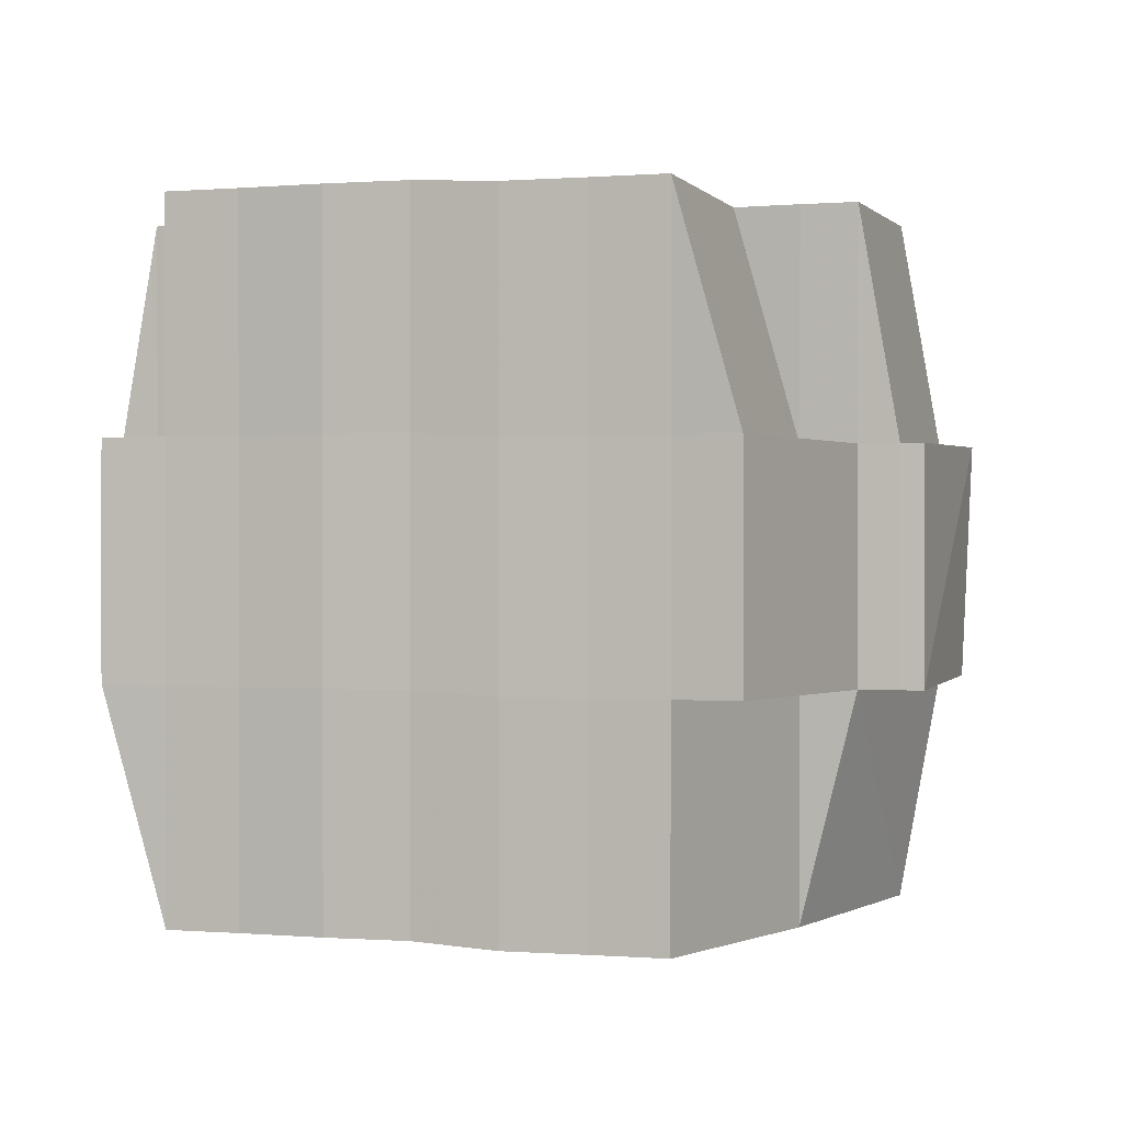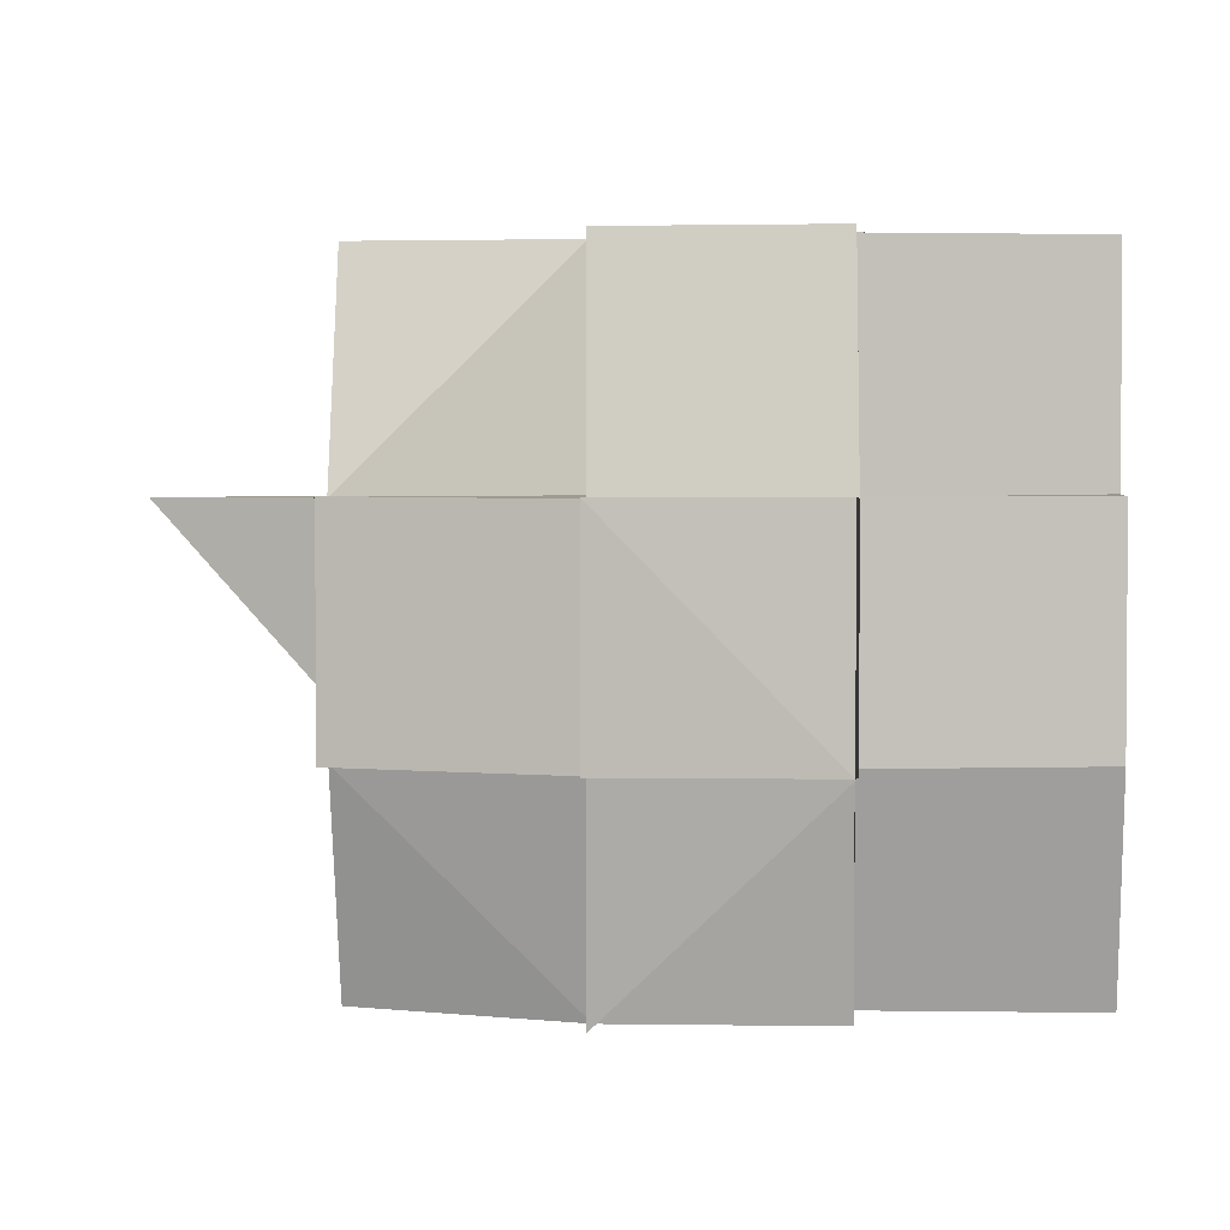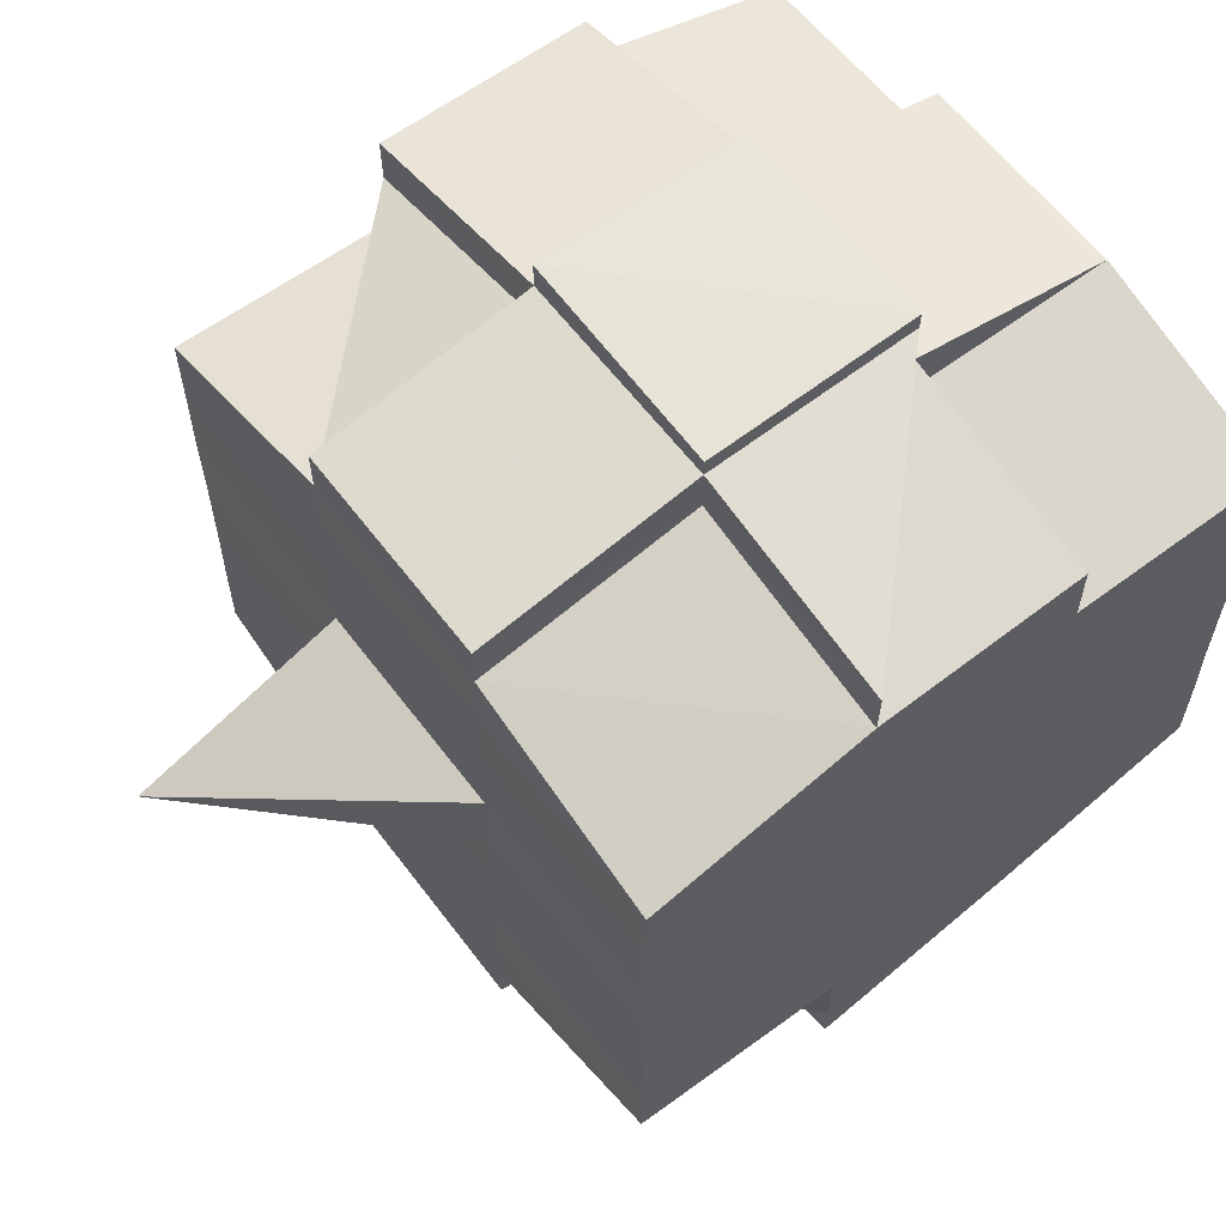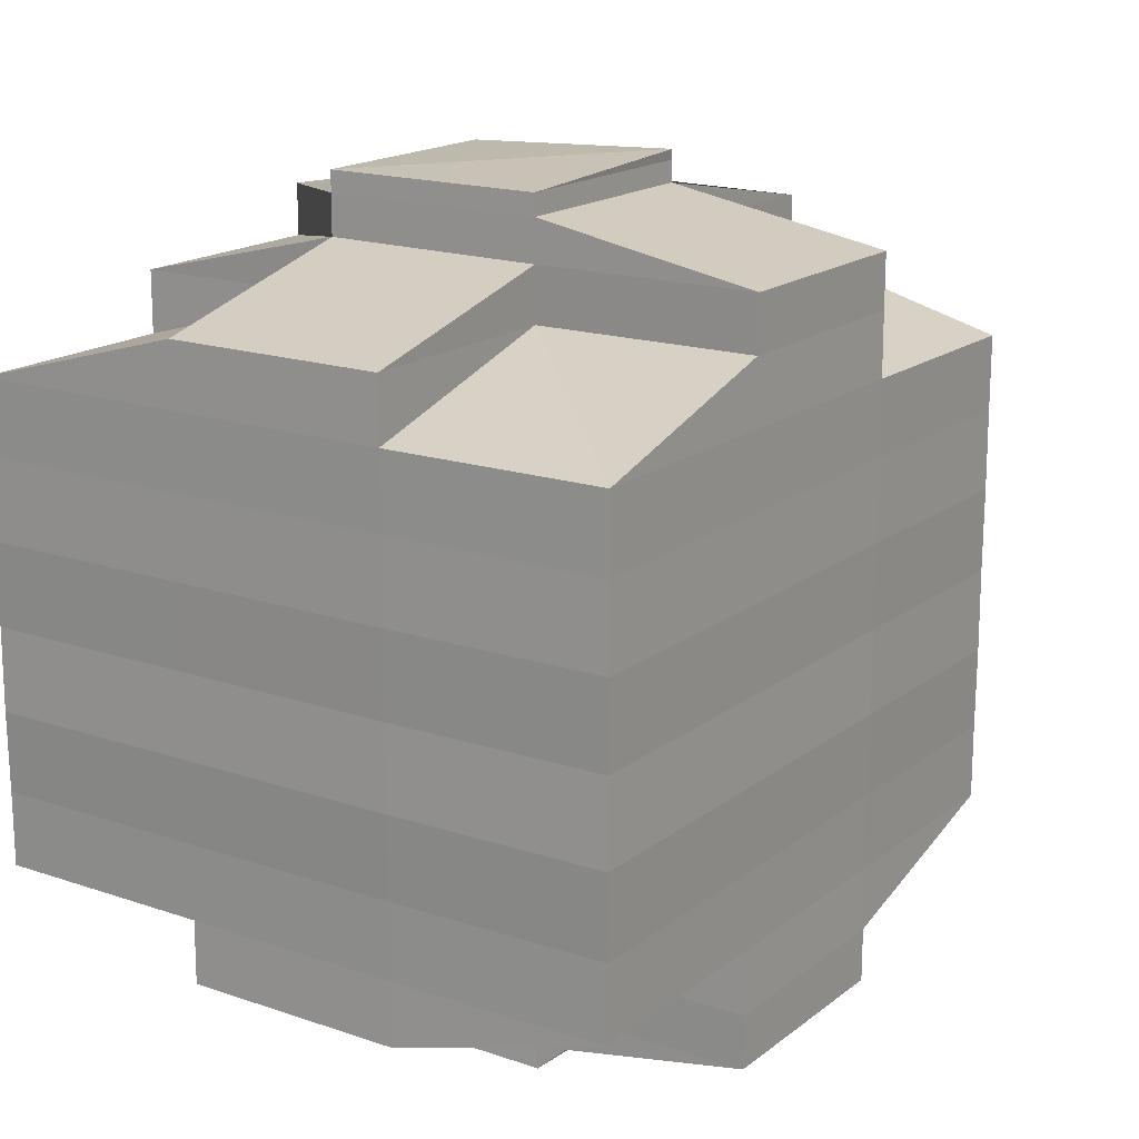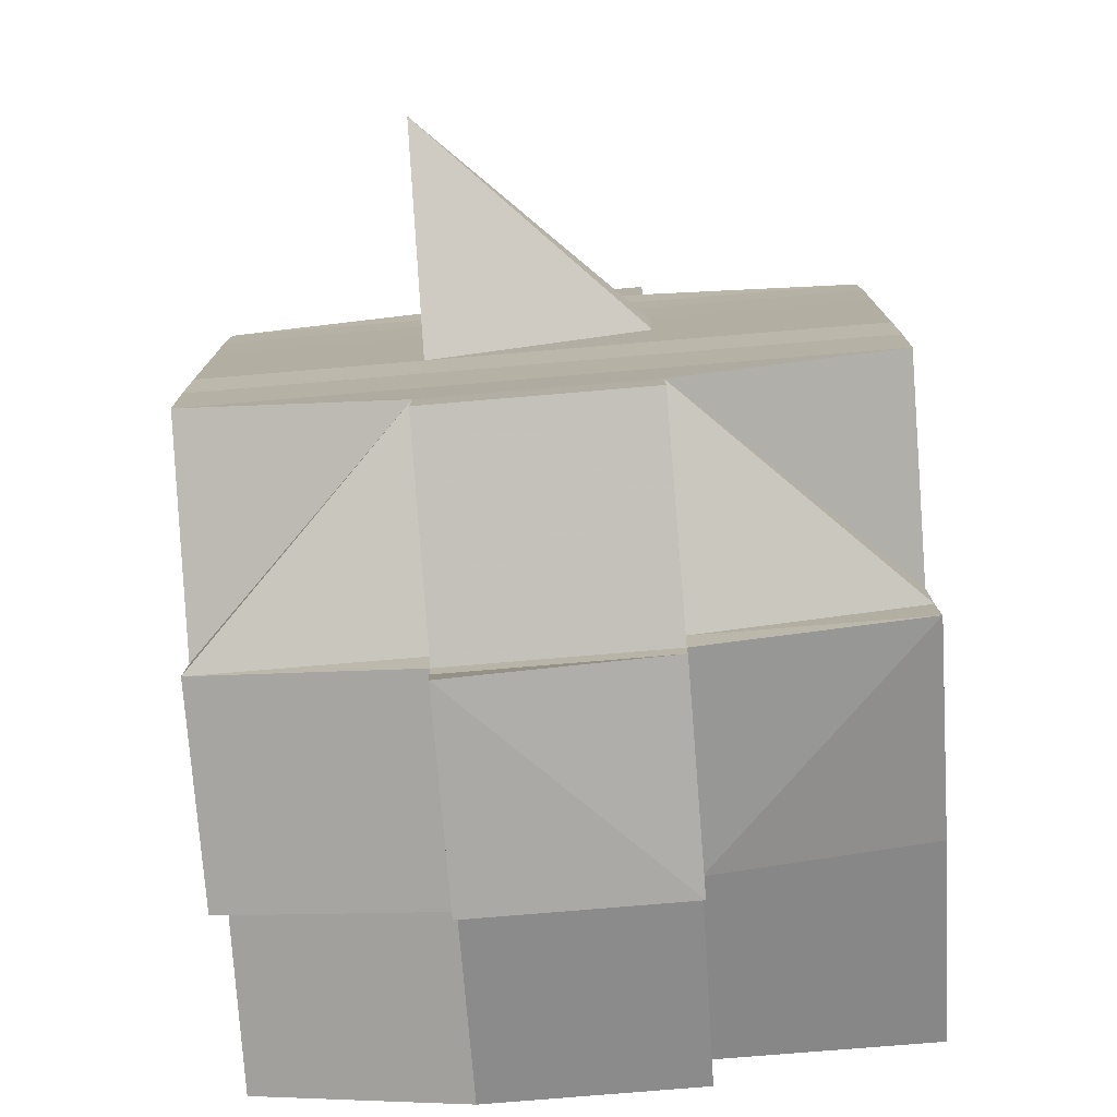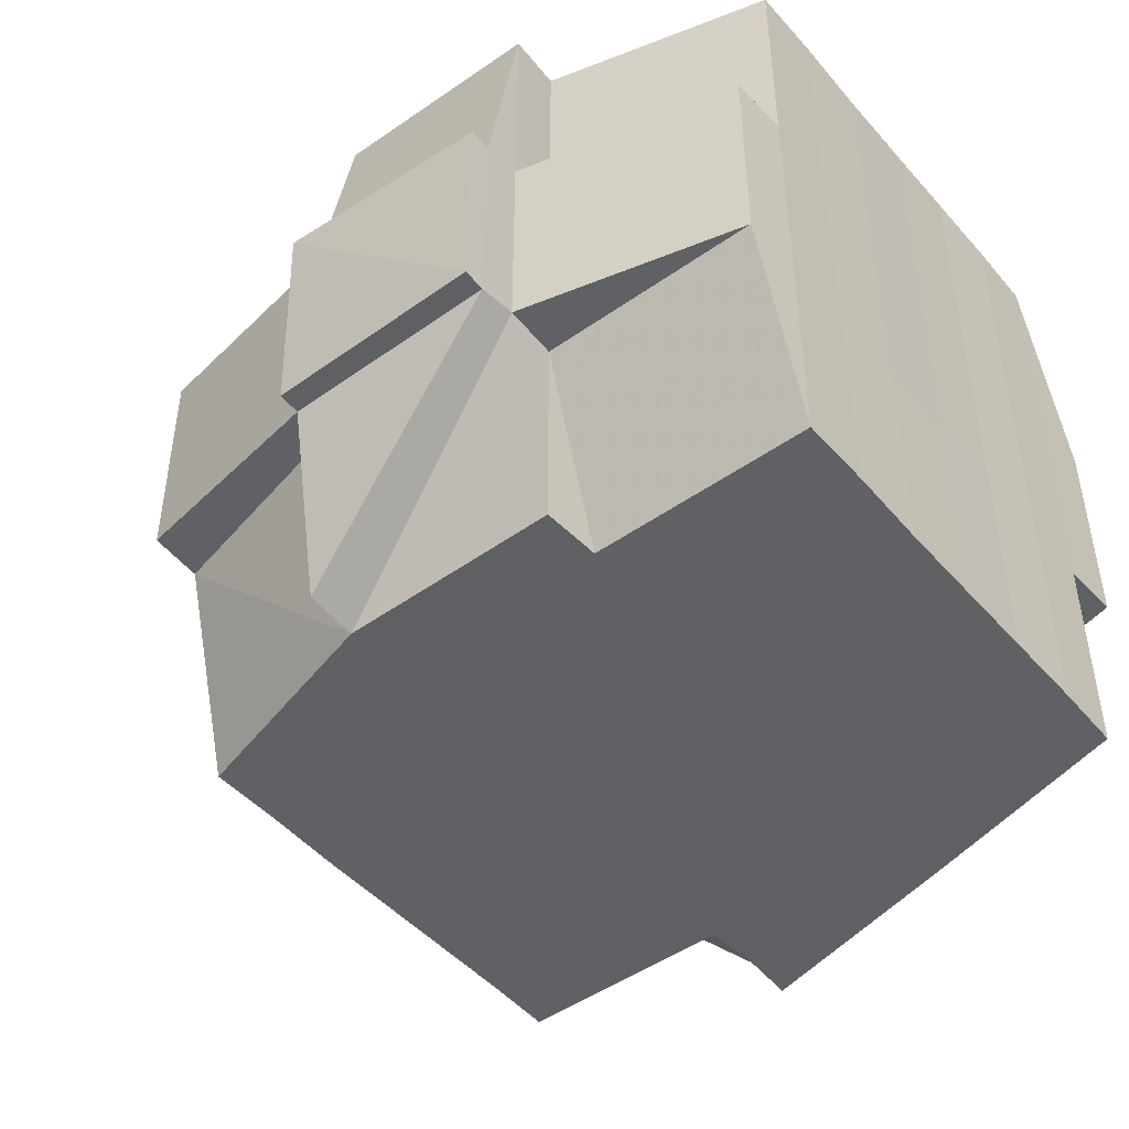
<metadata>
{"format":"obj","ext":"obj","renderer":"f3d","projection":"perspective","resolution":1024,"background":"white","views":[{"elev":0.8,"azim":107.4,"up":"+Y"},{"elev":2.5,"azim":3.7,"up":"+Y"},{"elev":61.0,"azim":-37.4,"up":"+Z"},{"elev":17.0,"azim":124.0,"up":"+Z"},{"elev":-77.3,"azim":-85.4,"up":"+Z"},{"elev":-46.8,"azim":38.8,"up":"+Y"}]}
</metadata>
<code>
o 5490
v 2229 1863 15.08
v 2229 1863 15.08
v 2229 1863 15.08
v 2229 1863 15.08
v 2229 1863 15.08
v 2229 1863 15.08
v 2229 1863 15.08
v 2229 1863 15.08
v 2229 1863 15.08
v 2229 1863 15.08
v 2229 1863 15.08
v 2229 1863 15.08
v 2229 1863 15.08
v 2229 1863 15.08
v 2229 1863 15.08
v 2229 1863 15.08
v 2229 1863 15.08
v 2229 1863 15.08
v 2229 1863 15.08
v 2229 1863 15.08
v 2229 1863 15.08
v 2229 1863 15.08
v 2229 1863 15.08
v 2229 1863 15.08
v 2229 1863 15.08
v 2229 1863 15.08
v 2229 1863 15.08
v 2229 1863 15.08
v 2229 1863 15.08
v 2229 1863 15.08
v 2229 1863 15.08
v 2229 1863 15.08
v 2229 1863 15.08
v 2229 1863 15.08
v 2229 1863 15.08
v 2229 1863 15.08
v 2229 1863 15.08
v 2229 1863 15.08
v 2229 1863 15.08
v 2229 1863 15.08
v 2229 1863 15.08
v 2229 1863 15.08
v 2229 1863 15.08
v 2229 1863 15.08
v 2229 1863 15.08
v 2229 1863 15.08
v 2229 1863 15.08
v 2229 1863 15.08
v 2229 1863 15.08
v 2229 1863 15.08
v 2229 1863 15.08
v 2229 1863 15.08
v 2229 1863 15.08
v 2229 1863 15.08
v 2229 1863 15.08
v 2229 1863 15.08
v 2229 1863 15.08
v 2229 1863 15.08
v 2229 1863 15.08
v 2229 1863 15.08
v 2229 1863 15.08
v 2229 1863 15.08
v 2229 1863 15.08
v 2229 1863 15.08
v 2229 1863 15.08
v 2229 1863 15.08
v 2229 1863 15.08
v 2229 1863 15.08
v 2229 1863 15.08
v 2229 1863 15.08
v 2229 1863 15.08
v 2229 1863 15.08
v 2229 1863 15.08
v 2229 1863 15.08
v 2229 1863 15.08
v 2229 1863 15.08
v 2229 1863 15.09
v 2229 1863 15.09
v 2229 1863 15.09
v 2229 1863 15.09
v 2229 1863 15.08
v 2229 1863 15.09
v 2229 1863 15.09
v 2229 1863 15.1
v 2229 1863 15.09
v 2229 1863 15.09
v 2229 1863 15.08
v 2229 1863 15.08
v 2229 1863 15.08
v 2229 1863 15.09
v 2229 1863 15.09
v 2229 1863 15.09
v 2229 1863 15.1
v 2229 1863 15.1
v 2229 1863 15.1
v 2229 1863 15.1
v 2229 1863 15.1
v 2229 1863 15.09
v 2229 1863 15.1
v 2229 1863 15.1
v 2229 1863 15.1
v 2229 1863 15.11
v 2229 1863 15.1
v 2229 1863 15.1
v 2229 1863 15.1
v 2229 1863 15.1
v 2229 1863 15.1
v 2229 1863 15.1
v 2229 1863 15.1
v 2229 1863 15.1
v 2229 1863 15.11
v 2229 1863 15.11
v 2229 1863 15.11
v 2229 1863 15.11
v 2229 1863 15.11
v 2229 1863 15.11
v 2229 1863 15.11
v 2229 1863 15.1
v 2229 1863 15.11
v 2229 1863 15.11
v 2229 1863 15.11
v 2229 1863 15.11
v 2229 1863 15.11
v 2229 1863 15.11
v 2229 1863 15.11
v 2229 1863 15.11
v 2229 1863 15.11
v 2229 1863 15.11
v 2229 1863 15.11
v 2229 1863 15.11
v 2229 1863 15.11
v 2229 1863 15.11
v 2229 1863 15.11
v 2229 1863 15.11
v 2229 1863 15.11
v 2229 1863 15.11
v 2229 1863 15.11
v 2229 1863 15.11
v 2229 1863 15.11
v 2229 1863 15.11
v 2229 1863 15.11
v 2229 1863 15.11
v 2229 1863 15.11
v 2229 1863 15.11
v 2229 1863 15.11
v 2229 1863 15.11
v 2229 1863 15.11
v 2229 1863 15.11
v 2229 1863 15.11
v 2229 1863 15.11
v 2229 1863 15.11
v 2229 1863 15.11
v 2229 1863 15.11
v 2229 1863 15.11
v 2229 1863 15.11
v 2229 1863 15.11
v 2229 1863 15.11
v 2229 1863 15.11
v 2229 1863 15.11
v 2229 1863 15.11
v 2229 1863 15.11
v 2229 1863 15.11
v 2229 1863 15.11
v 2229 1863 15.11
v 2229 1863 15.11
v 2229 1863 15.11
v 2229 1863 15.11
v 2229 1863 15.11
v 2229 1863 15.11
v 2229 1863 15.11
v 2229 1863 15.11
v 2229 1863 15.11
v 2229 1863 15.11
v 2229 1863 15.11
v 2229 1863 15.11
v 2229 1863 15.11
v 2229 1863 15.1
v 2229 1863 15.1
v 2229 1863 15.1
v 2229 1863 15.1
v 2229 1863 15.1
v 2229 1863 15.1
v 2229 1863 15.1
v 2229 1863 15.09
v 2229 1863 15.1
v 2229 1863 15.09
v 2229 1863 15.09
v 2229 1863 15.1
v 2229 1863 15.11
v 2229 1863 15.1
v 2229 1863 15.11
v 2229 1863 15.11
v 2229 1863 15.1
v 2229 1863 15.11
v 2229 1863 15.11
v 2229 1863 15.1
v 2229 1863 15.1
v 2229 1863 15.11
v 2229 1863 15.11
v 2229 1863 15.11
v 2229 1863 15.11
v 2229 1863 15.11
v 2229 1863 15.11
v 2229 1863 15.11
v 2229 1863 15.11
v 2229 1863 15.11
v 2229 1863 15.11
v 2229 1863 15.11
v 2229 1863 15.11
v 2229 1863 15.1
v 2229 1863 15.11
v 2229 1863 15.11
v 2229 1863 15.11
v 2229 1863 15.11
v 2229 1863 15.11
v 2229 1863 15.11
v 2229 1863 15.11
v 2229 1863 15.11
v 2229 1863 15.11
v 2229 1863 15.11
v 2229 1863 15.11
v 2229 1863 15.11
v 2229 1863 15.1
v 2229 1863 15.11
v 2229 1863 15.1
v 2229 1863 15.1
v 2229 1863 15.1
v 2229 1863 15.11
v 2229 1863 15.1
v 2229 1863 15.1
v 2229 1863 15.1
v 2229 1863 15.1
v 2229 1863 15.1
v 2229 1863 15.1
v 2229 1863 15.09
v 2229 1863 15.1
v 2229 1863 15.1
v 2229 1863 15.1
v 2229 1863 15.09
v 2229 1863 15.09
v 2229 1863 15.09
v 2229 1863 15.09
v 2229 1863 15.09
v 2229 1863 15.09
v 2229 1863 15.09
v 2229 1863 15.09
v 2229 1863 15.09
v 2229 1863 15.08
v 2229 1863 15.08
v 2229 1863 15.09
v 2229 1863 15.08
v 2229 1863 15.08
v 2229 1863 15.08
v 2229 1863 15.08
v 2229 1863 15.09
v 2229 1863 15.09
v 2229 1863 15.08
v 2229 1863 15.08
v 2229 1863 15.08
v 2229 1863 15.08
v 2229 1863 15.09
v 2229 1863 15.08
v 2229 1863 15.08
v 2229 1863 15.08
v 2229 1863 15.09
v 2229 1863 15.09
v 2229 1863 15.1
v 2229 1863 15.1
v 2229 1863 15.1
v 2229 1863 15.09
v 2229 1863 15.1
v 2229 1863 15.1
v 2229 1863 15.09
v 2229 1863 15.08
v 2229 1863 15.08
v 2229 1863 15.08
v 2229 1863 15.08
v 2229 1863 15.08
v 2229 1863 15.08
v 2229 1863 15.08
v 2229 1863 15.09
v 2229 1863 15.09
v 2229 1863 15.08
v 2229 1863 15.09
v 2229 1863 15.08
v 2229 1863 15.08
v 2229 1863 15.08
v 2229 1863 15.08
v 2229 1863 15.08
v 2229 1863 15.08
v 2229 1863 15.08
v 2229 1863 15.09
v 2229 1863 15.09
v 2229 1863 15.09
v 2229 1863 15.09
v 2229 1863 15.1
v 2229 1863 15.1
v 2229 1863 15.1
v 2229 1863 15.1
v 2229 1863 15.1
v 2229 1863 15.1
v 2229 1863 15.09
v 2229 1863 15.09
v 2229 1863 15.1
v 2229 1863 15.1
v 2229 1863 15.1
v 2229 1863 15.1
v 2229 1863 15.1
v 2229 1863 15.1
v 2229 1863 15.1
v 2229 1863 15.11
v 2229 1863 15.1
v 2229 1863 15.1
v 2229 1863 15.11
v 2229 1863 15.11
v 2229 1863 15.11
v 2229 1863 15.11
v 2229 1863 15.11
v 2229 1863 15.11
v 2229 1863 15.11
v 2229 1863 15.11
v 2229 1863 15.11
v 2229 1863 15.11
v 2229 1863 15.11
v 2229 1863 15.11
v 2229 1863 15.11
v 2229 1863 15.11
v 2229 1863 15.11
v 2229 1863 15.08
v 2229 1863 15.08
v 2229 1863 15.08
v 2229 1863 15.08
v 2229 1863 15.08
v 2229 1863 15.08
v 2229 1863 15.08
v 2229 1863 15.08
v 2229 1863 15.08
v 2229 1863 15.08
v 2229 1863 15.08
v 2229 1863 15.08
v 2229 1863 15.08
v 2229 1863 15.08
v 2229 1863 15.08
v 2229 1863 15.08
v 2229 1863 15.08
v 2229 1863 15.08
v 2229 1863 15.08
v 2229 1863 15.08
v 2229 1863 15.1
v 2229 1863 15.1
v 2229 1863 15.09
v 2229 1863 15.1
v 2229 1863 15.1
v 2229 1863 15.11
v 2229 1863 15.11
v 2229 1863 15.11
v 2229 1863 15.11
v 2229 1863 15.11
v 2229 1863 15.11
v 2229 1863 15.11
v 2229 1863 15.11
v 2229 1863 15.11
v 2229 1863 15.11
v 2229 1863 15.11
v 2229 1863 15.11
v 2229 1863 15.11
f 1 2 3
f 4 5 2
f 6 7 3
f 8 9 6
f 9 10 11
f 11 12 7
f 13 14 12
f 15 16 14
f 17 18 4
f 18 19 20
f 21 17 22
f 23 15 24
f 25 26 24
f 24 27 28
f 29 28 30
f 31 32 30
f 23 33 15
f 33 34 27
f 35 33 23
f 36 35 23
f 37 35 38
f 39 36 40
f 41 42 39
f 36 43 44
f 45 36 46
f 45 44 47
f 48 49 45
f 50 47 51
f 52 53 50
f 54 53 55
f 52 56 57
f 53 58 56
f 59 60 52
f 61 59 62
f 63 64 53
f 64 65 66
f 67 66 68
f 69 70 58
f 71 72 70
f 69 71 73
f 74 71 75
f 76 77 71
f 77 78 79
f 80 79 71
f 71 79 81
f 79 82 81
f 81 82 42
f 79 83 82
f 78 84 83
f 85 83 79
f 82 86 87
f 88 87 89
f 83 90 82
f 90 91 86
f 82 90 92
f 83 93 90
f 94 93 83
f 84 95 93
f 93 96 90
f 96 97 91
f 90 96 98
f 93 99 96
f 95 100 99
f 101 99 93
f 100 102 103
f 99 104 96
f 96 104 105
f 99 103 104
f 106 103 99
f 104 107 97
f 103 108 104
f 108 109 107
f 104 108 110
f 103 111 108
f 112 111 103
f 111 113 108
f 112 114 115
f 116 117 114
f 108 113 118
f 113 119 109
f 113 120 119
f 121 122 116
f 123 121 124
f 125 126 120
f 127 128 113
f 128 129 130
f 131 130 113
f 132 133 125
f 134 132 135
f 136 135 137
f 133 138 139
f 138 140 141
f 142 141 143
f 144 139 142
f 125 144 142
f 145 143 146
f 122 147 144
f 147 148 149
f 150 149 151
f 152 148 153
f 154 153 155
f 156 152 157
f 157 151 158
f 159 156 160
f 161 158 162
f 163 159 164
f 165 155 166
f 167 166 168
f 169 170 165
f 170 171 172
f 173 172 174
f 175 168 176
f 175 176 177
f 178 177 179
f 178 175 180
f 181 179 182
f 183 182 184
f 181 178 185
f 186 184 187
f 188 178 181
f 189 175 178
f 188 189 178
f 190 188 181
f 189 191 175
f 191 164 175
f 192 189 188
f 192 191 189
f 193 194 188
f 195 191 192
f 196 193 190
f 197 188 190
f 195 198 191
f 199 198 200
f 201 195 192
f 202 195 201
f 198 203 204
f 205 206 203
f 207 206 208
f 201 209 210
f 211 212 201
f 212 213 214
f 215 213 216
f 217 213 218
f 219 218 220
f 221 216 222
f 223 201 197
f 224 201 223
f 221 224 225
f 225 224 223
f 223 210 226
f 227 228 225
f 225 223 229
f 229 226 230
f 229 223 231
f 232 225 229
f 118 225 232
f 233 227 232
f 232 229 234
f 234 230 235
f 234 229 236
f 237 232 234
f 110 232 237
f 238 233 237
f 237 234 239
f 239 235 240
f 239 234 241
f 242 237 239
f 105 237 242
f 243 238 242
f 242 239 244
f 244 240 34
f 244 239 245
f 246 242 244
f 98 242 246
f 247 243 246
f 246 244 33
f 33 244 248
f 35 246 33
f 249 247 35
f 92 246 35
f 245 250 251
f 252 251 253
f 254 255 251
f 255 256 250
f 15 251 257
f 251 258 257
f 251 250 258
f 258 259 257
f 257 259 260
f 258 261 259
f 250 261 258
f 261 187 262
f 263 260 264
f 250 265 261
f 241 265 250
f 265 186 261
f 261 186 266
f 265 267 186
f 236 267 265
f 256 268 265
f 268 196 267
f 267 269 270
f 190 271 269
f 267 190 272
f 231 190 267
f 266 273 274
f 274 275 276
f 260 276 277
f 260 274 67
f 259 274 260
f 278 260 279
f 278 277 5
f 280 281 274
f 281 282 273
f 274 273 283
f 273 284 283
f 283 284 285
f 286 285 287
f 287 288 289
f 290 291 288
f 284 292 291
f 273 293 284
f 294 293 273
f 295 296 294
f 296 297 298
f 298 299 293
f 282 300 293
f 300 301 299
f 293 302 284
f 293 299 302
f 284 302 80
f 302 303 292
f 299 304 302
f 302 304 85
f 304 305 303
f 299 306 304
f 185 306 299
f 301 307 306
f 306 308 304
f 304 308 94
f 308 309 305
f 306 310 308
f 180 310 306
f 307 311 310
f 310 312 308
f 308 312 101
f 312 313 309
f 310 314 312
f 311 315 314
f 316 314 310
f 314 317 312
f 312 317 106
f 317 318 313
f 317 162 318
f 314 319 317
f 319 124 317
f 164 319 314
f 164 320 319
f 321 320 322
f 320 323 324
f 325 326 323
f 327 326 328
f 329 330 331
f 330 332 333
f 329 334 335
f 336 337 338
f 339 340 337
f 341 342 338
f 343 340 342
f 344 345 346
f 347 348 345
f 349 350 351
f 352 353 350
f 354 355 356
f 357 358 355
f 359 360 361
f 362 363 364
f 364 365 366

</code>
